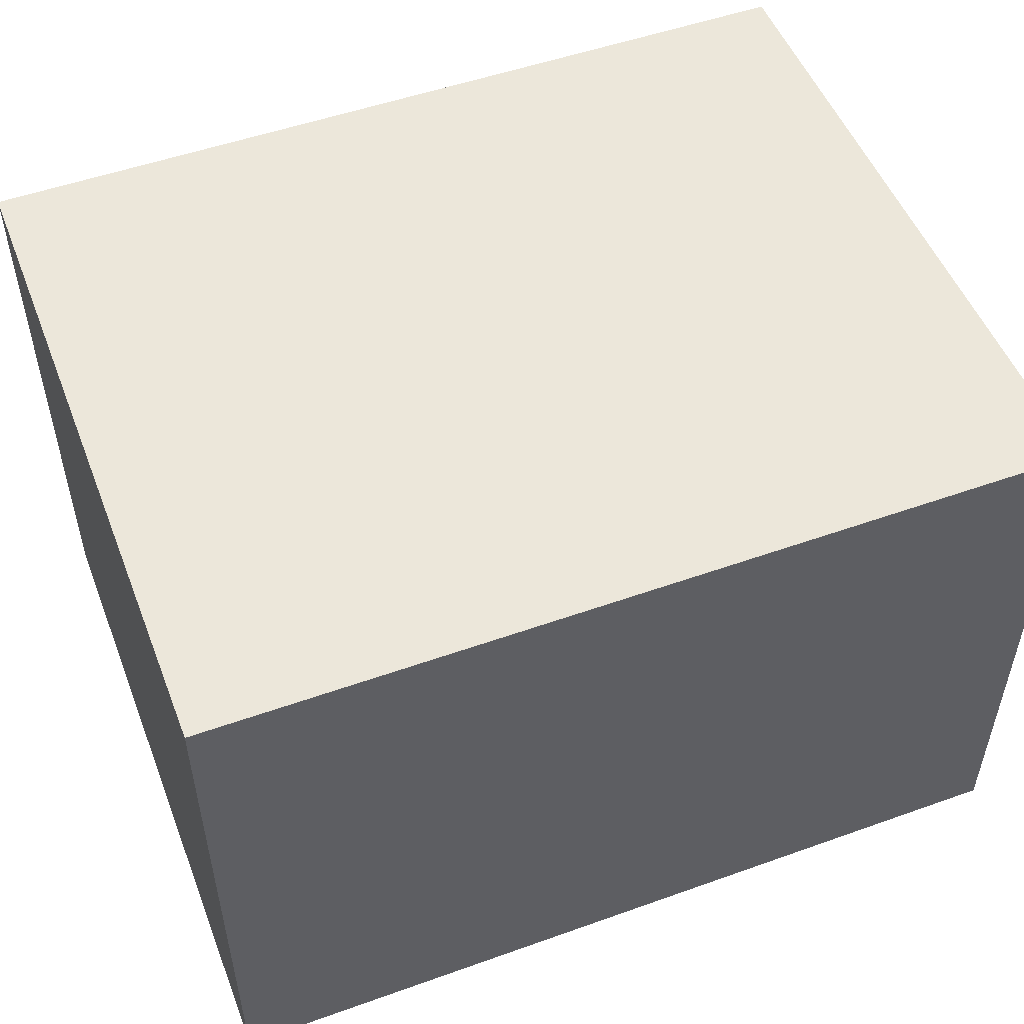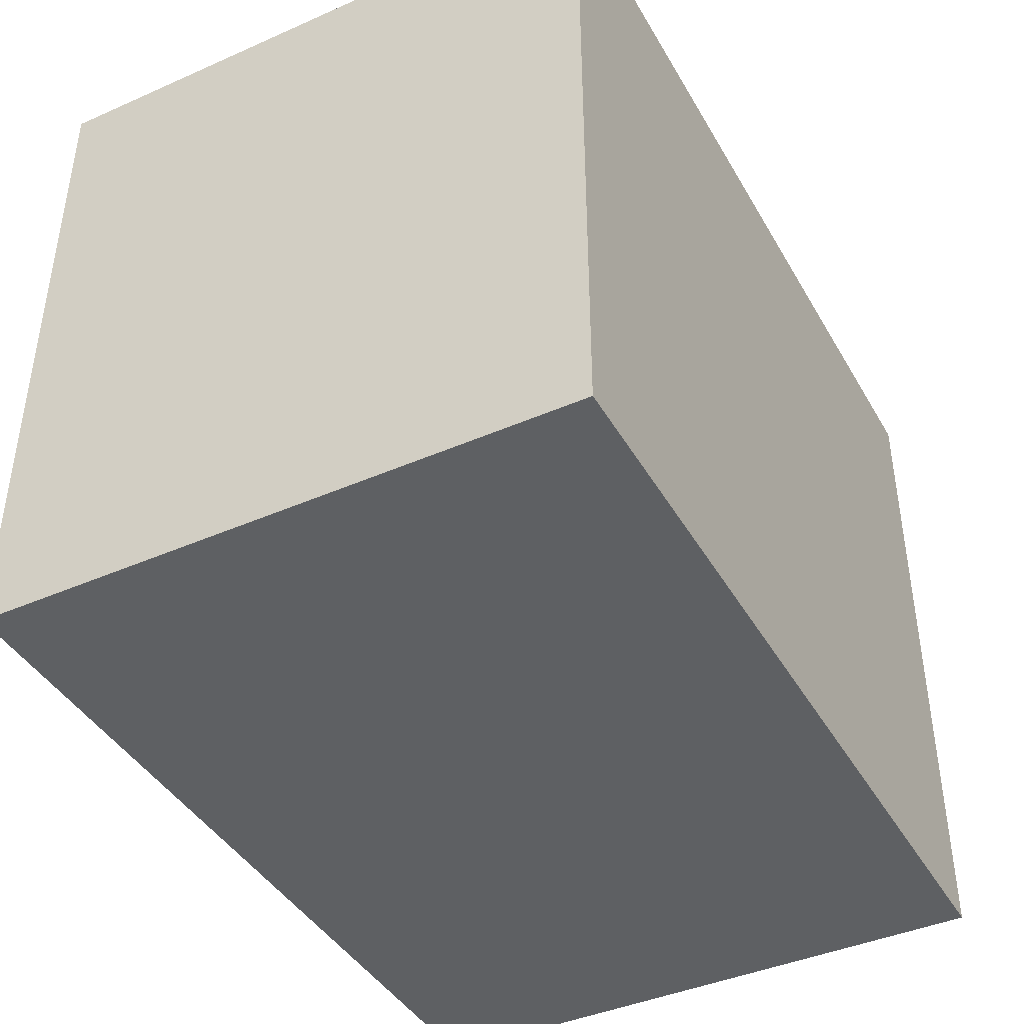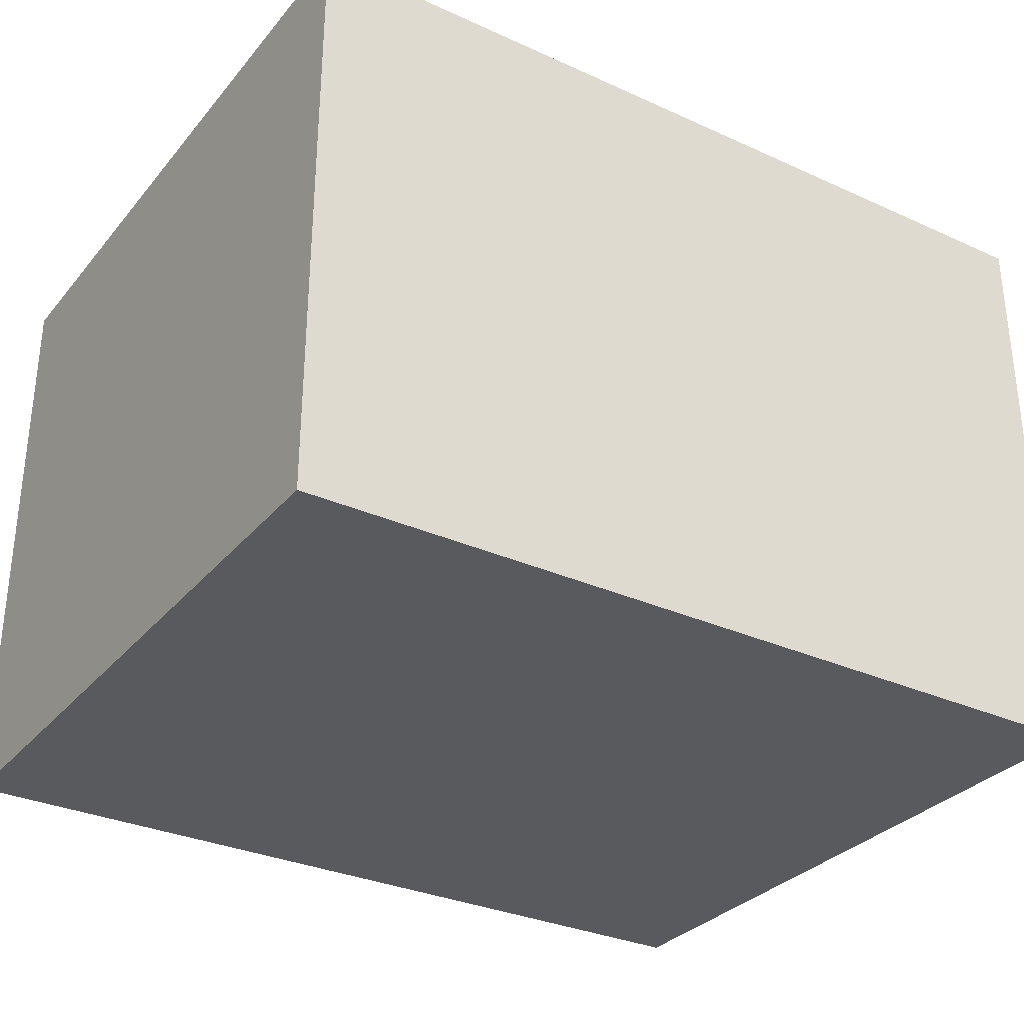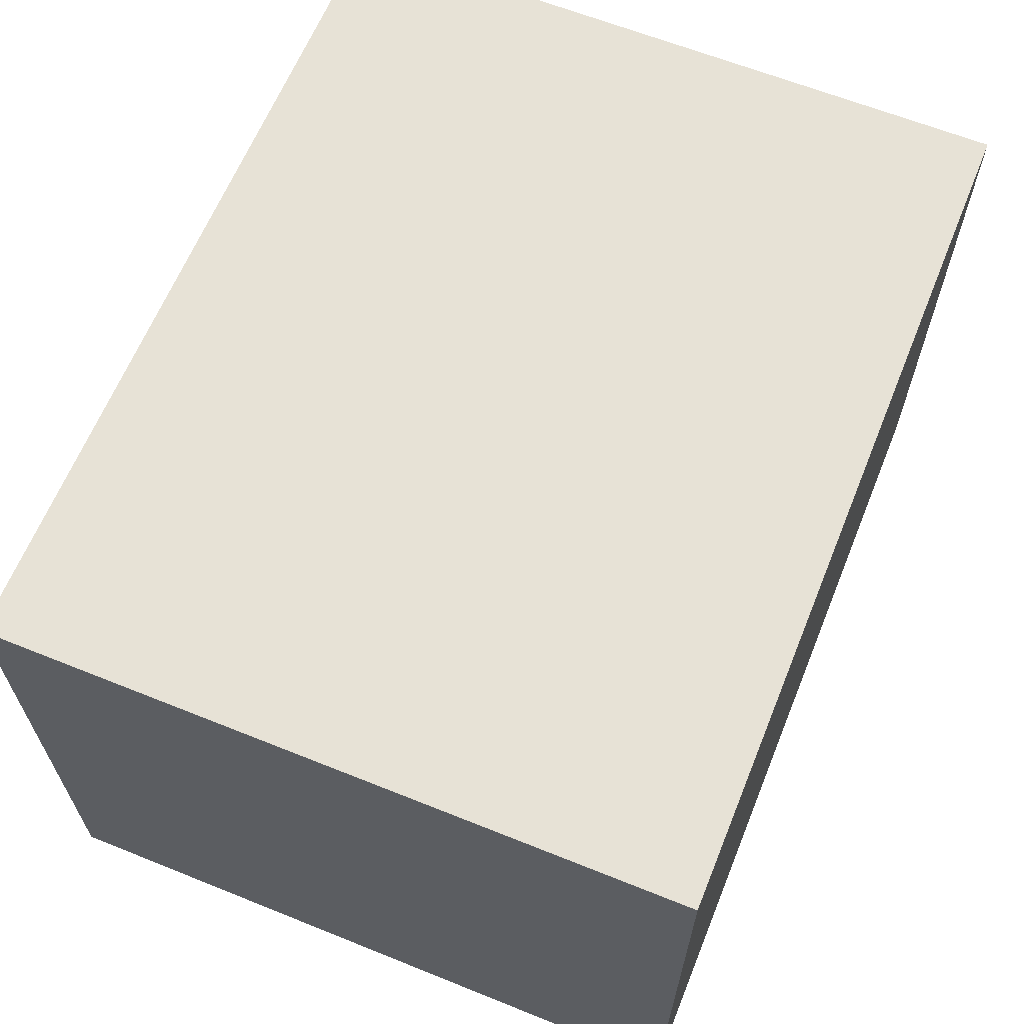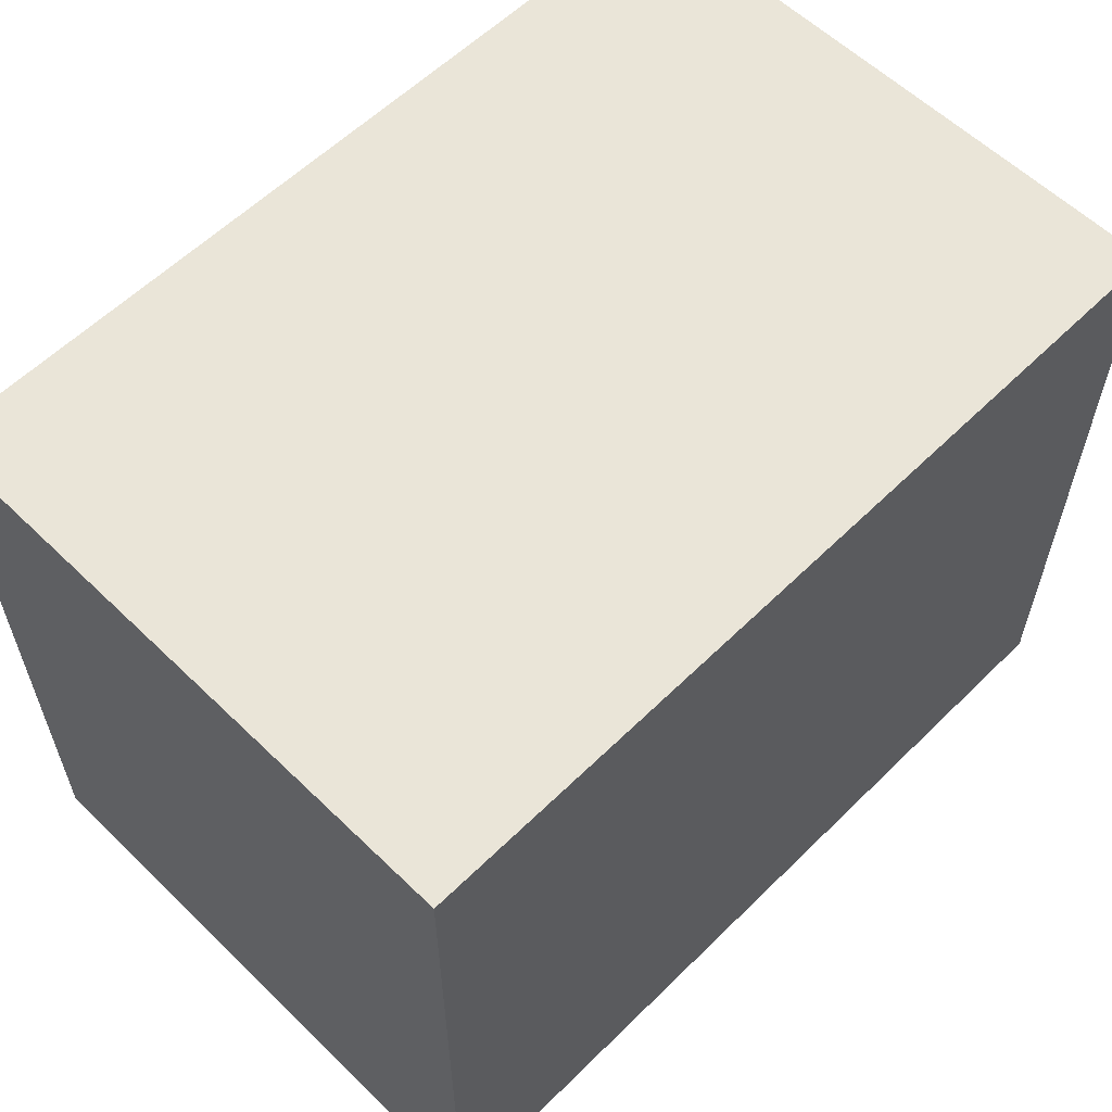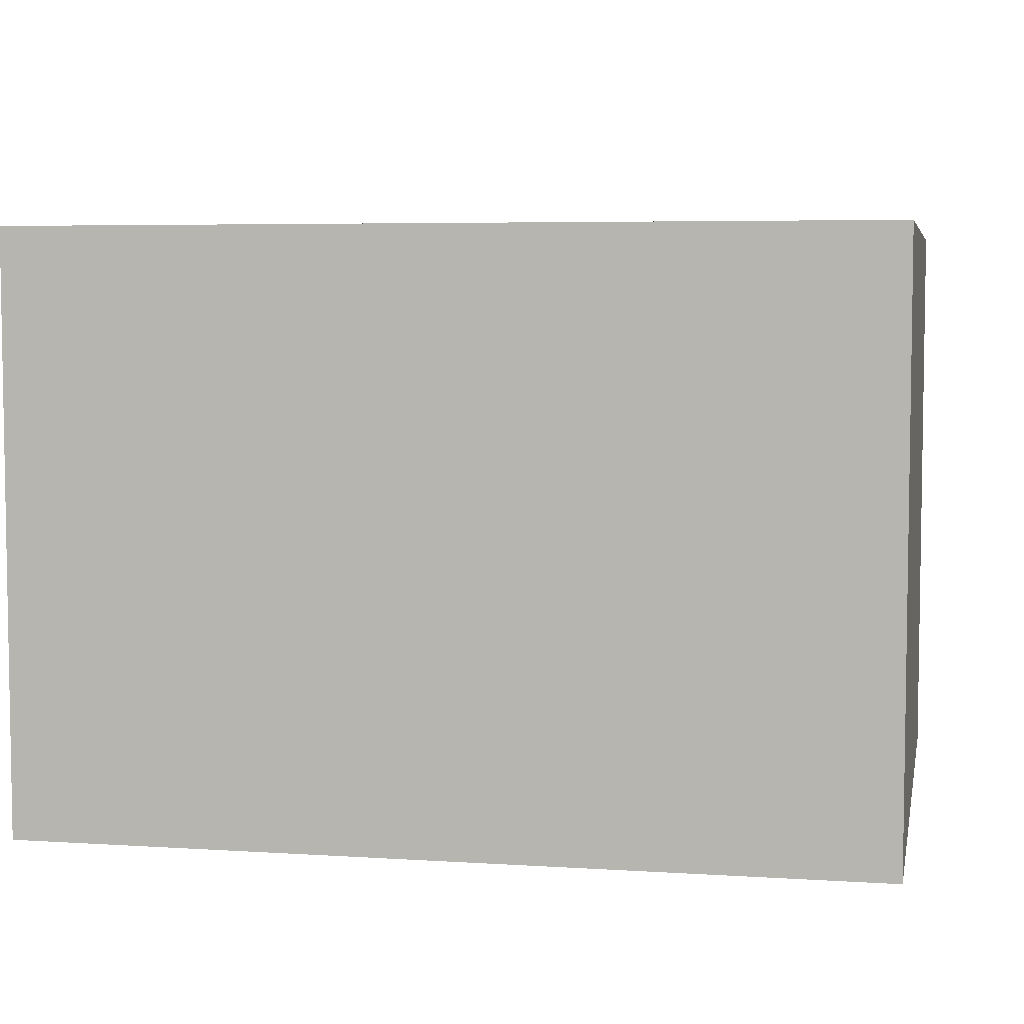
<metadata>
{"format":"obj","ext":"obj","renderer":"f3d","projection":"perspective","resolution":1024,"background":"white","views":[{"elev":51.8,"azim":-21.1,"up":"+Z"},{"elev":-42.1,"azim":-62.2,"up":"+Y"},{"elev":-31.4,"azim":147.3,"up":"+Z"},{"elev":63.7,"azim":112.1,"up":"+Z"},{"elev":59.0,"azim":-45.2,"up":"+Y"},{"elev":5.4,"azim":-168.7,"up":"+Z"}]}
</metadata>
<code>
v 18 7.25 6.25
v 18 -7.25 6.25
v 0 7.25 6.25
v 0 -7.25 6.25
v 9 7.25 6.25
v 18 2.781e-06 6.25
v 9 -7.25 6.25
v 0 2.781e-06 6.25
v 18 7.25 6.25
v 18 7.25 -6.25
v 18 -7.25 6.25
v 18 -7.25 -6.25
v 18 7.25 -7.991e-06
v 18 2.781e-06 6.25
v 18 2.781e-06 -6.25
v 18 -7.25 -7.991e-06
v 18 7.25 -6.25
v 18 -7.25 -6.25
v 0 7.25 -6.25
v 0 -7.25 -6.25
v 9 7.25 -6.25
v 18 2.781e-06 -6.25
v 9 -7.25 -6.25
v 0 2.781e-06 -6.25
v 18 -7.25 6.25
v 18 -7.25 -6.25
v 0 -7.25 6.25
v 0 -7.25 -6.25
v 9 -7.25 6.25
v 9 -7.25 -6.25
v 18 -7.25 -7.991e-06
v 0 -7.25 -7.991e-06
v 0 -7.25 6.25
v 0 -7.25 -6.25
v 0 7.25 6.25
v 0 7.25 -6.25
v 0 2.781e-06 6.25
v 0 2.781e-06 -6.25
v 0 -7.25 -7.991e-06
v 0 7.25 -7.991e-06
v 0 7.25 6.25
v 0 7.25 -6.25
v 18 7.25 6.25
v 18 7.25 -6.25
v 9 7.25 6.25
v 18 7.25 -7.991e-06
v 9 7.25 -6.25
v 0 7.25 -7.991e-06
f 1 5 6
f 5 3 8
f 2 6 7
f 4 7 8
f 6 5 7
f 5 8 7
f 10 13 15
f 13 9 14
f 14 11 16
f 12 15 16
f 15 13 14
f 14 16 15
f 17 22 21
f 21 24 19
f 18 23 22
f 20 24 23
f 22 23 21
f 21 23 24
f 25 29 31
f 29 27 32
f 28 30 32
f 30 26 31
f 31 29 30
f 29 32 30
f 33 37 39
f 37 35 40
f 36 38 40
f 38 34 39
f 39 37 38
f 37 40 38
f 41 45 48
f 45 43 46
f 46 44 47
f 47 42 48
f 48 45 47
f 45 46 47

</code>
